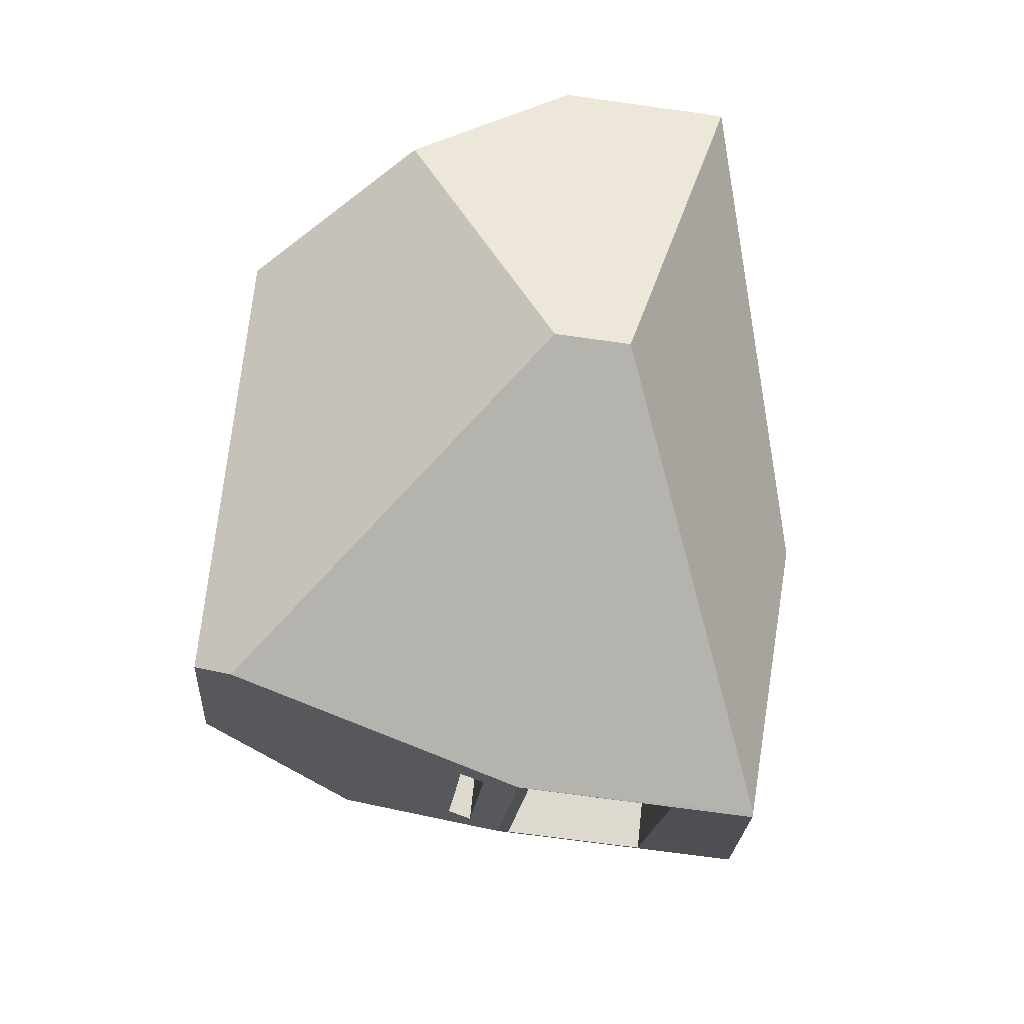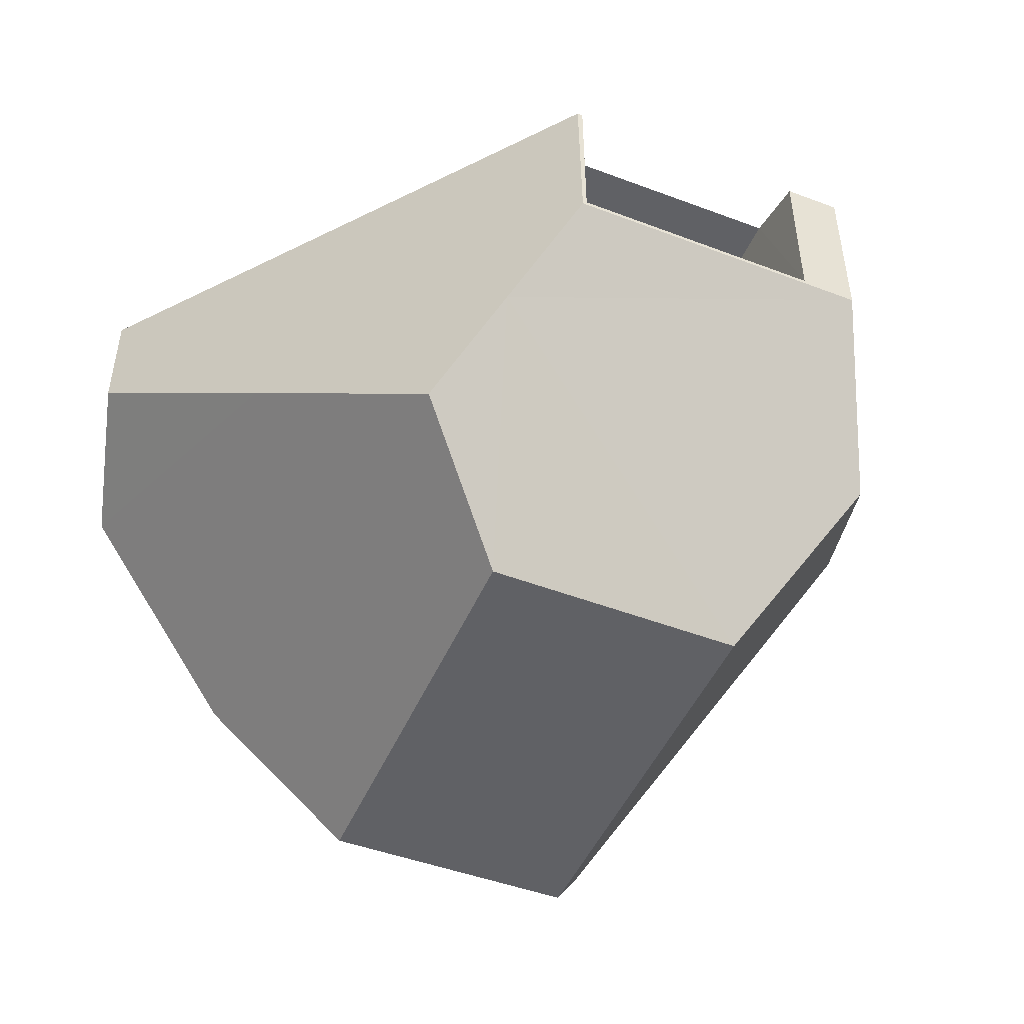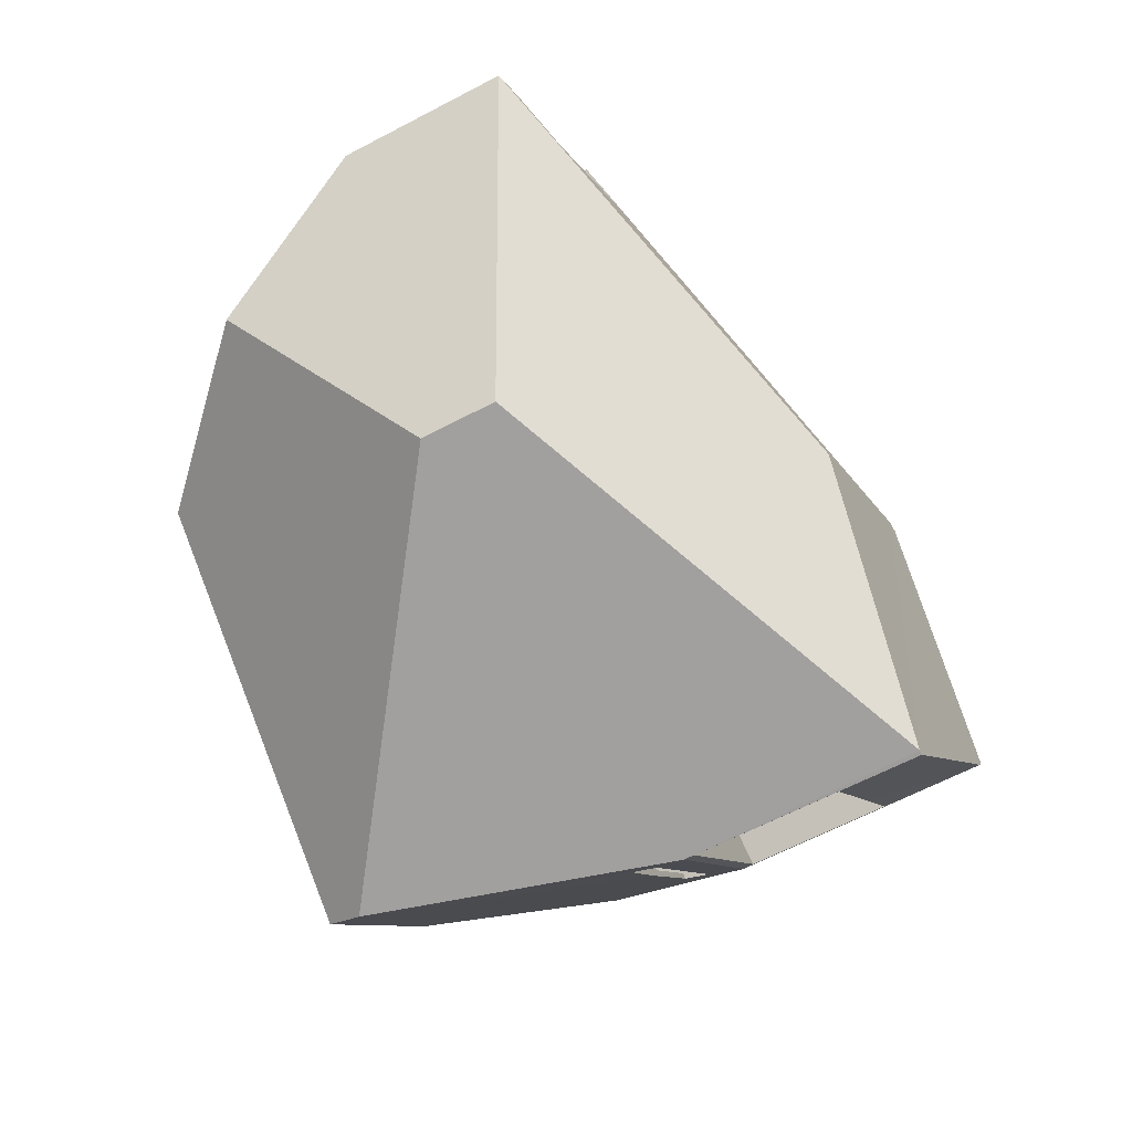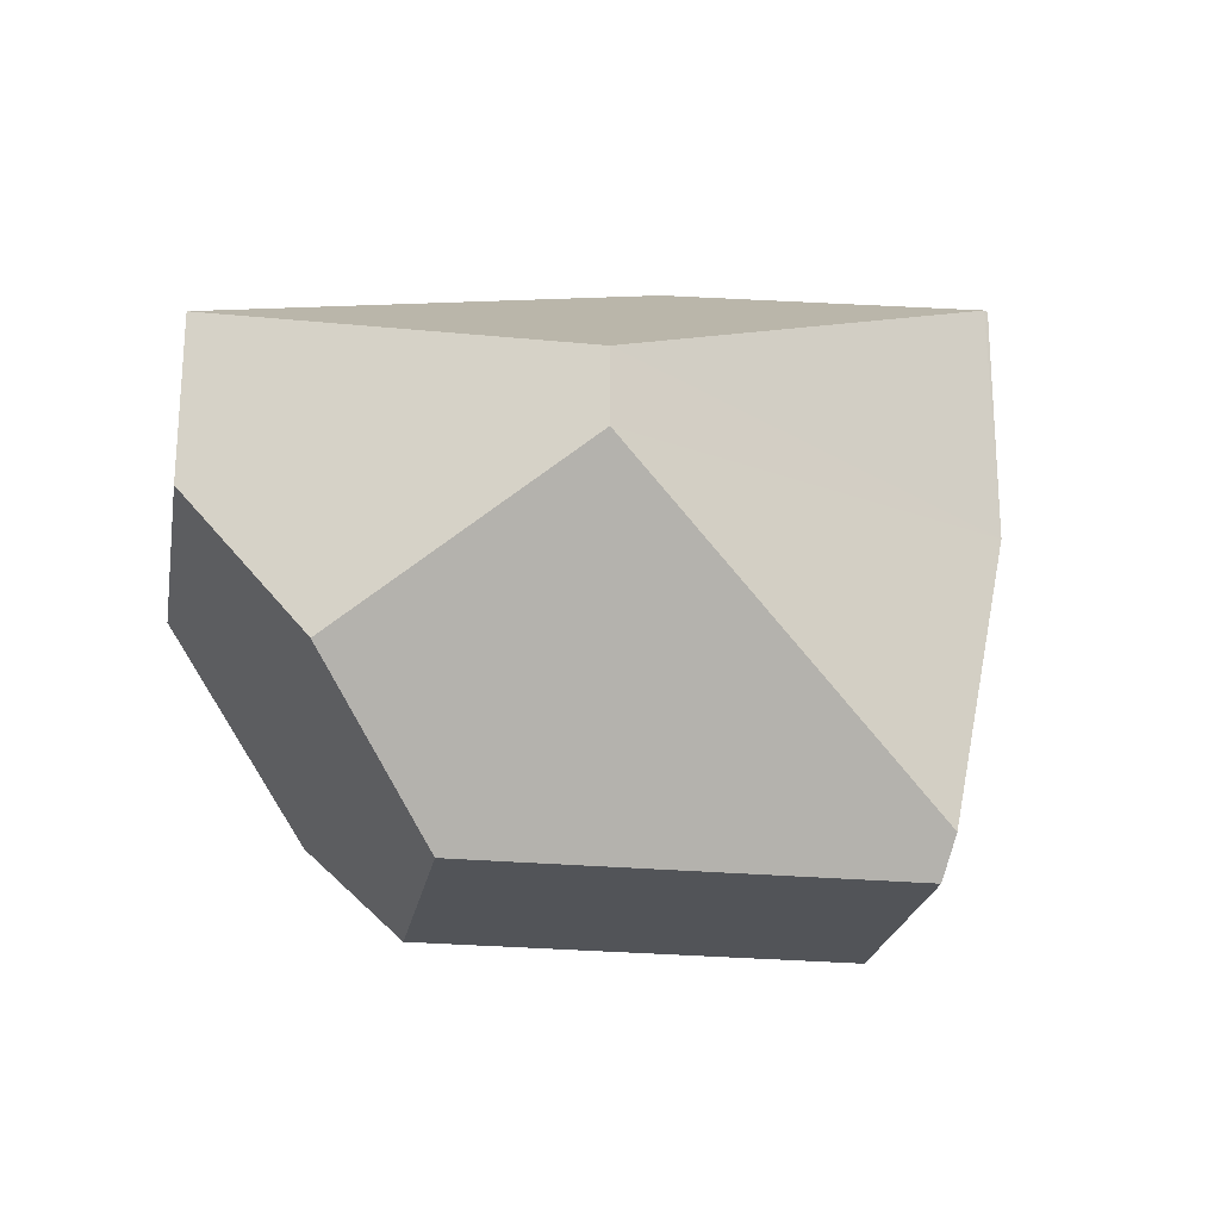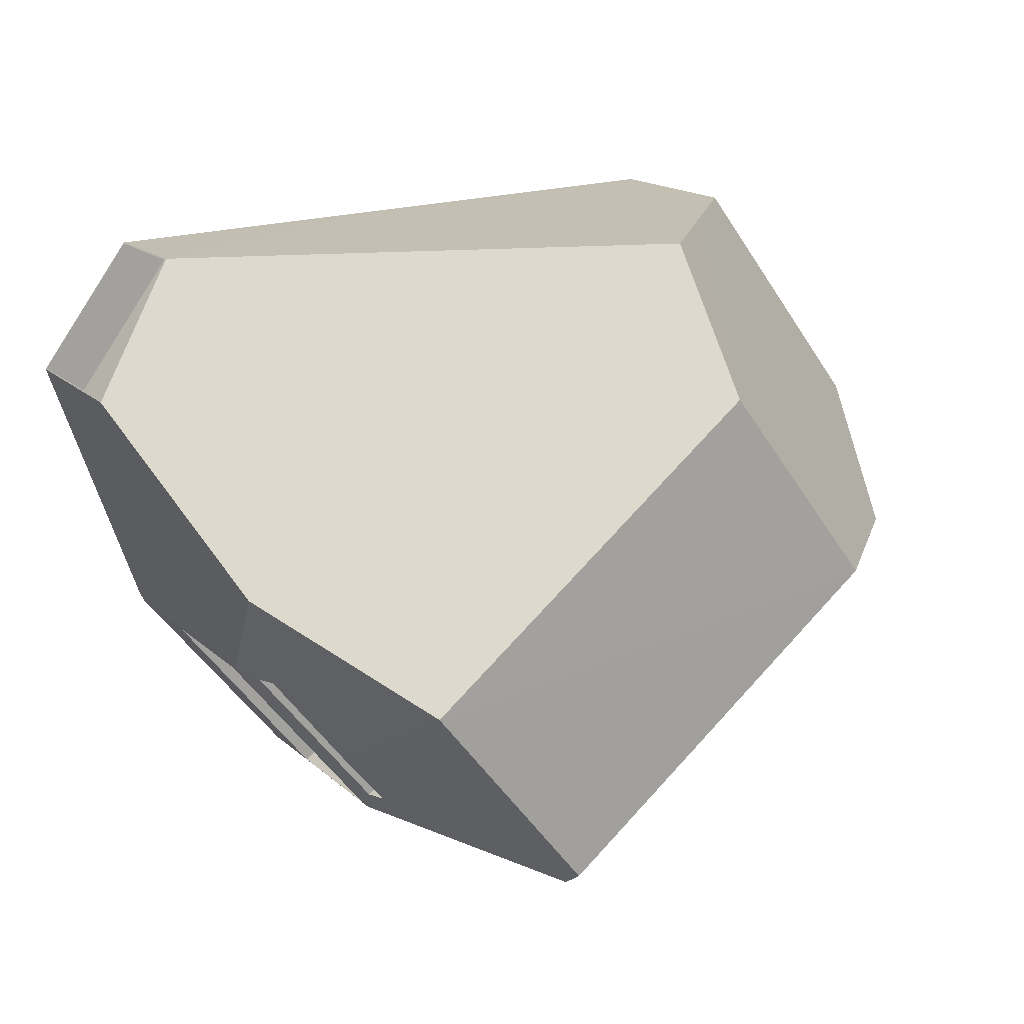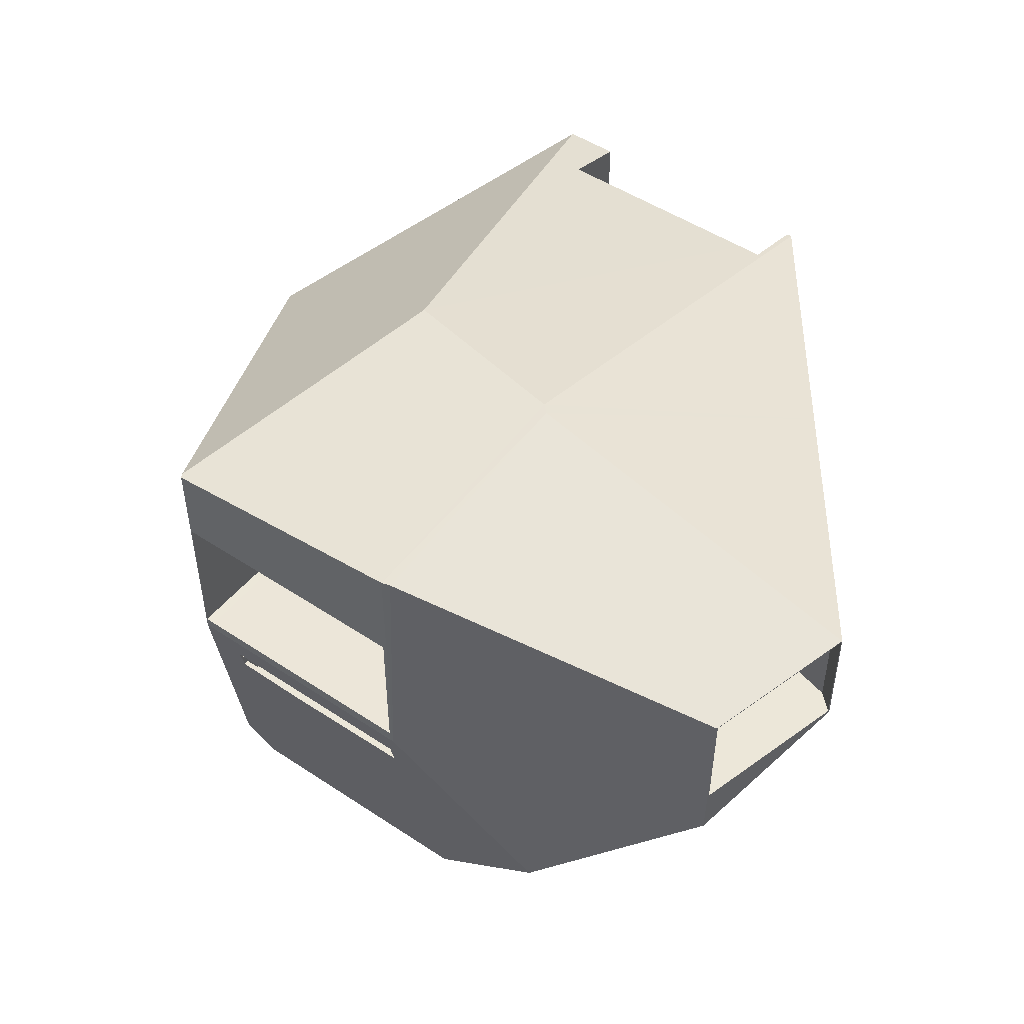
<metadata>
{"format":"obj","ext":"obj","renderer":"f3d","projection":"perspective","resolution":1024,"background":"white","views":[{"elev":-70.2,"azim":82.1,"up":"+Z"},{"elev":-47.8,"azim":29.2,"up":"+Y"},{"elev":-64.1,"azim":117.9,"up":"+Z"},{"elev":-23.1,"azim":132.4,"up":"+Y"},{"elev":16.9,"azim":-30.8,"up":"+Z"},{"elev":49.7,"azim":-91.9,"up":"+Y"}]}
</metadata>
<code>
o casa_Plane
v 0.9033 0.2146 0.3574
v 0.9029 0.2727 0.3571
v 0.7835 0.6243 0.265
v -0.4133 0.3004 -0.6676
v 0.9782 0.2055 0.2605
v 0.9029 0.5808 0.3571
v 0.02835 0.8665 -0.1355
v 0.4777 0.6237 0.6573
v 0.9779 0.581 0.2608
v -0.414 0.6236 -0.6682
v -0.4125 0.2768 -0.6685
v -0.4266 0.3004 -0.6506
v 0.5619 0.2055 0.7993
v 0.5866 0.3821 -0.4981
v -0.4025 0.8062 -0.669
v -0.3007 0.8913 0.1262
v 0.5582 0.5802 0.7993
v 0.5431 0.5884 0.7728
v 0.4458 0.6234 0.6976
v -0.6205 0.6236 -0.4045
v 0.5677 0.215 0.7917
v 0.8445 -0.1393 0.000859
v -0.7579 0.8528 -0.23
v -0.3276 0.892 0.13
v -0.8229 0.6966 0.7362
v 0.5654 0.5803 0.79
v 0.5654 0.5738 0.79
v -0.7528 0.3007 -0.2363
v -0.7529 0.6236 -0.2363
v -0.4129 0.8061 -0.6705
v -0.7582 0.2746 -0.2295
v 0.1523 -0.4715 0.4733
v 0.5866 0.2168 -0.4981
v 0.1664 -0.2083 0.7814
v -0.767 0.8545 -0.2118
v -0.2401 -0.3864 -0.6393
v -0.5401 0.1485 -0.4618
v -0.4352 0.1482 -0.5916
v -0.445 0.2021 -0.5993
v -0.7014 0.2021 -0.2744
v 0.5055 -0.4728 0.01495
v -0.8212 0.4358 0.7376
v -1.036 0.6953 0.4508
v -0.6153 -0.4731 -0.1283
v -0.729 0.2021 -0.2393
v -0.7191 0.1482 -0.2315
v -0.2597 -0.4726 -0.5825
v -0.8832 -0.1061 0.07683
v -0.8238 0.4423 0.7341
v -0.8245 0.6938 0.734
v -1.037 0.3273 0.4476
v -0.8243 0.6938 0.7342
v -0.9704 0.4423 0.5375
v -1.035 0.6938 0.4527
v -0.7747 0.6938 0.7272
v -0.7747 0.4423 0.7272
v -1.034 0.4423 0.4519
v -1.005 0.4423 0.4066
v -1.005 0.6938 0.4066
v -0.2933 0.6937 0.3651
v -0.2933 0.4423 0.3651
v -0.5345 0.4423 0.04447
v -0.5345 0.6937 0.04447
v -0.7088 0.1482 -0.2234
v -0.6983 0.09434 -0.2153
v -0.4161 0.09434 -0.5766
v -0.4266 0.1482 -0.5848
v -0.5729 0.1482 -0.1173
v -0.573 0.09434 -0.1174
v -0.2908 0.09434 -0.4787
v -0.2907 0.1482 -0.4787
v -0.573 0.2021 -0.1171
v -0.437 0.2021 -0.593
v -0.2908 0.2021 -0.4785
v -0.7193 0.2021 -0.2316
v 0.5601 0.3929 0.7993
v 0.3642 -0.001405 0.7904
v -0.1323 0.6384 0.7677
v -0.822 0.5662 0.7369
v -0.3274 0.1137 0.7595
f 21 13 1
f 21 28 19
f 10 30 11
f 12 21 1
f 2 5 9
f 14 15 7
f 17 18 19
f 41 22 77
f 33 14 5
f 11 14 33
f 15 23 16
f 24 25 78
f 18 17 26
f 80 77 78
f 24 35 43
f 17 27 26
f 11 38 39
f 41 36 33
f 48 31 46
f 41 32 44
f 44 32 80
f 31 43 35
f 79 52 49
f 43 57 54
f 49 52 55
f 53 56 58
f 50 59 55
f 60 61 56
f 57 58 59
f 58 56 61
f 59 63 60
f 62 61 60
f 58 62 63
f 65 66 67
f 68 69 65
f 37 46 64
f 66 70 71
f 65 69 70
f 70 69 68
f 64 75 72
f 75 64 46
f 67 71 74
f 74 71 68
f 75 73 74
f 40 39 73
f 3 1 2
f 28 31 29
f 29 20 8
f 7 3 9
f 38 67 73
f 21 27 76
f 5 2 1
f 27 17 76
f 5 1 13
f 21 76 13
f 18 26 27
f 27 21 18
f 28 29 19
f 19 18 21
f 10 20 30
f 11 12 4
f 20 23 30
f 11 4 10
f 1 4 12
f 12 28 21
f 6 2 9
f 9 14 7
f 8 7 16
f 16 17 19
f 19 8 16
f 77 34 32
f 32 41 77
f 22 5 77
f 13 77 5
f 9 5 14
f 22 33 5
f 33 36 11
f 11 30 15
f 15 14 11
f 24 16 23
f 7 15 16
f 30 23 15
f 35 24 23
f 78 17 16
f 16 24 78
f 76 17 78
f 78 25 79
f 79 42 78
f 80 34 77
f 77 13 76
f 76 78 77
f 42 80 78
f 25 24 43
f 40 31 39
f 36 37 38
f 39 31 11
f 11 36 38
f 33 22 41
f 41 47 36
f 46 37 44
f 36 47 44
f 44 48 46
f 31 40 45
f 37 36 44
f 31 45 46
f 47 41 44
f 42 51 80
f 48 44 80
f 32 34 80
f 80 51 48
f 35 23 31
f 31 48 51
f 51 43 31
f 42 79 49
f 53 51 42
f 25 50 52
f 49 53 42
f 25 52 79
f 50 25 54
f 51 53 57
f 54 25 43
f 43 51 57
f 56 49 55
f 58 57 53
f 53 49 56
f 55 52 50
f 50 54 59
f 55 60 56
f 54 57 59
f 62 58 61
f 55 59 60
f 63 62 60
f 59 58 63
f 64 65 67
f 64 68 65
f 64 67 37
f 38 37 67
f 67 66 71
f 66 65 70
f 71 70 68
f 68 64 72
f 45 75 46
f 73 67 74
f 72 74 68
f 72 75 74
f 73 75 40
f 45 40 75
f 2 6 3
f 3 10 4
f 4 1 3
f 28 12 31
f 23 20 29
f 12 11 31
f 23 29 31
f 3 8 20
f 19 29 8
f 20 10 3
f 7 8 3
f 3 6 9
f 39 38 73

</code>
